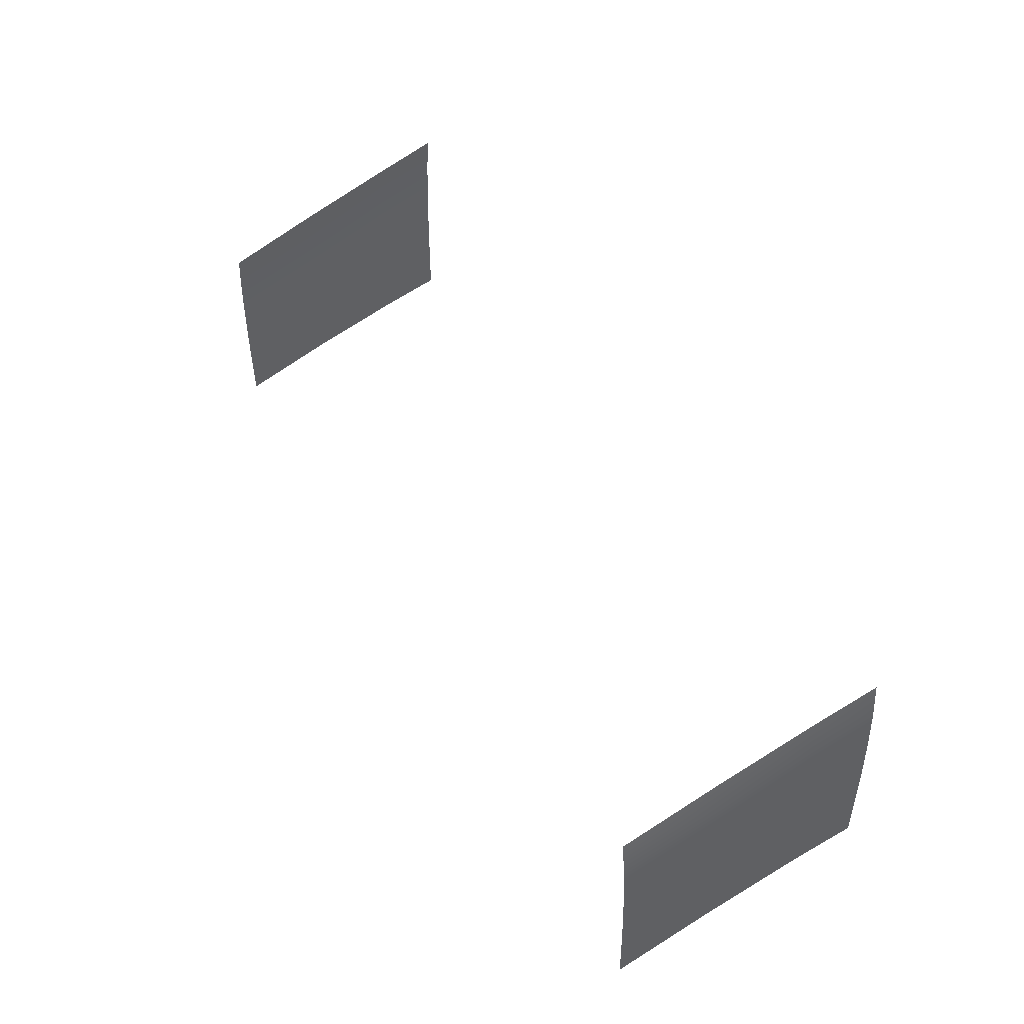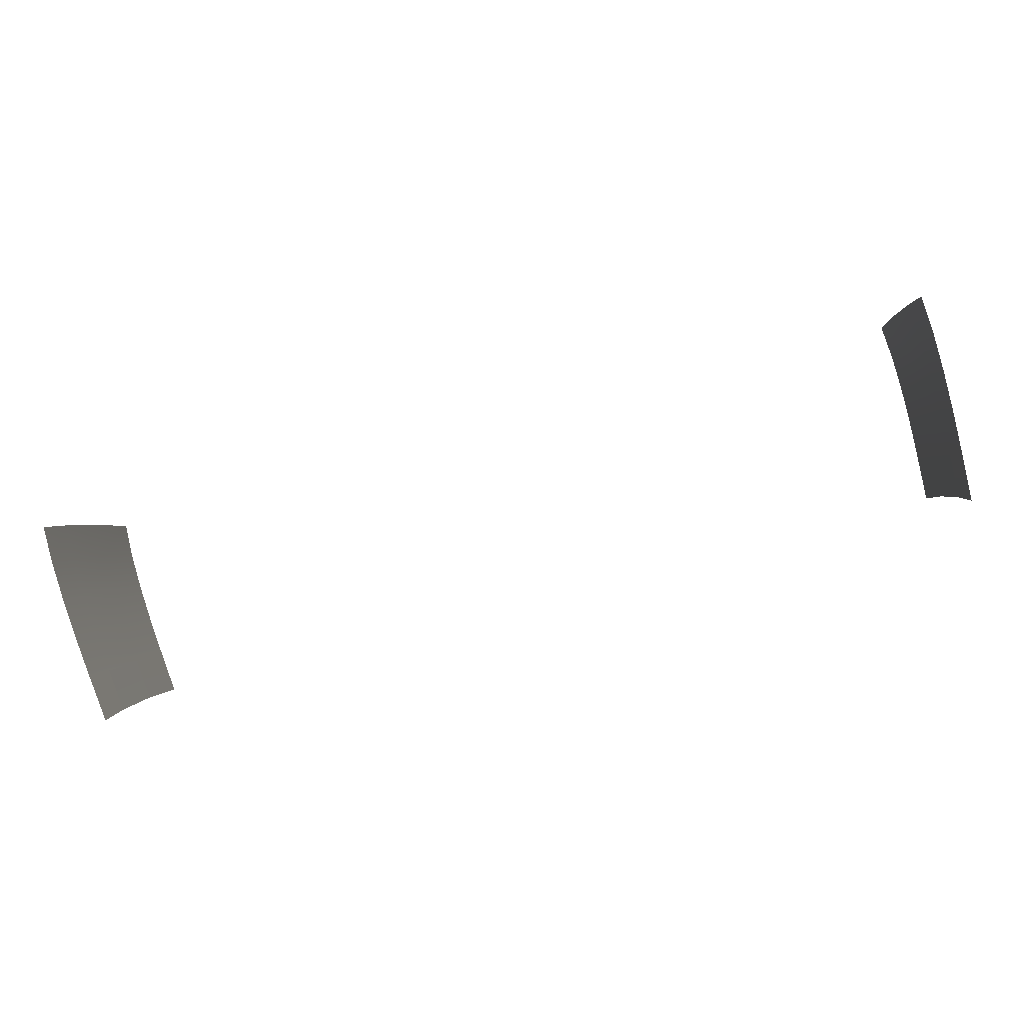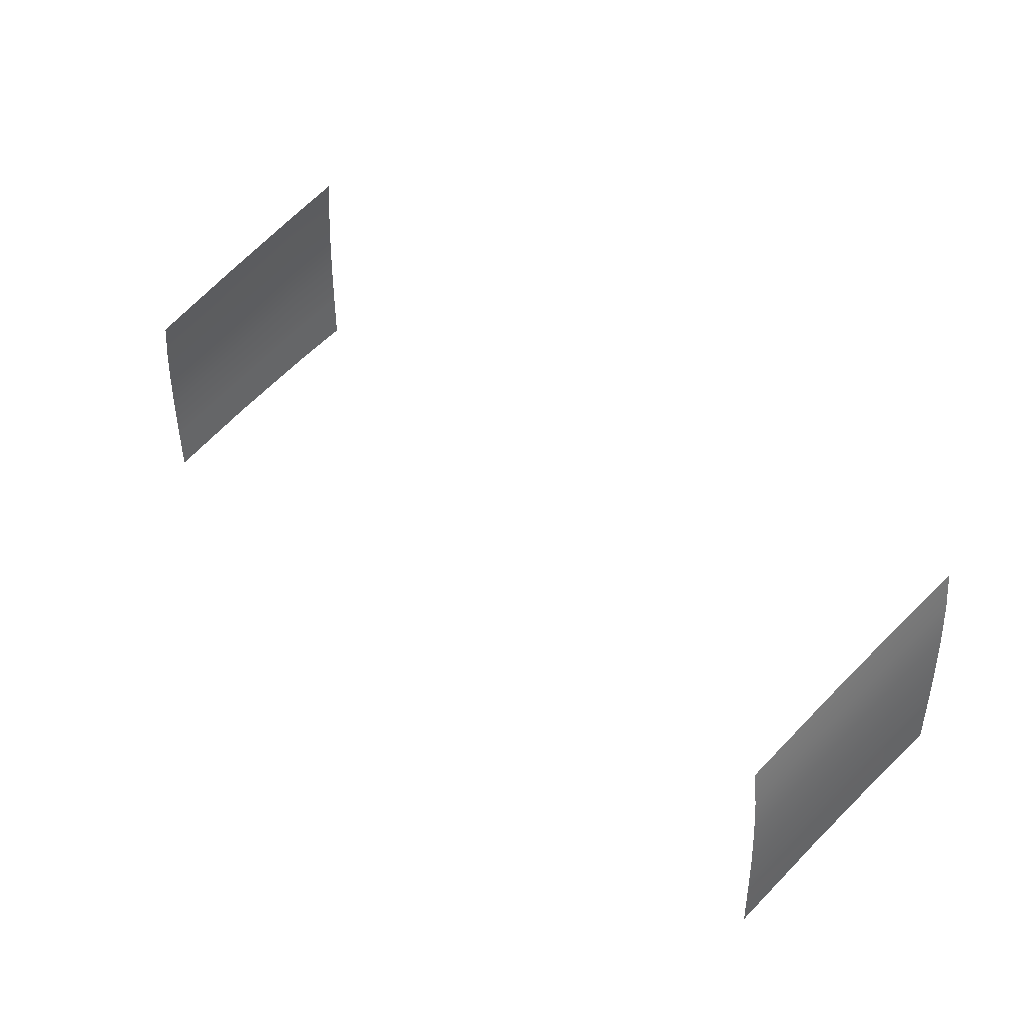
<metadata>
{"format":"obj","ext":"obj","renderer":"f3d","projection":"perspective","resolution":1024,"background":"white","views":[{"elev":47.7,"azim":62.2,"up":"+Y"},{"elev":-73.2,"azim":-164.9,"up":"+Z"},{"elev":42.4,"azim":46.9,"up":"+Y"}]}
</metadata>
<code>
o Mesh_263_Mesh_270.001
v -0.2647 0.618 4.32
v -0.2656 0.6206 4.265
v -0.2647 0.6049 4.32
v -0.2656 0.6336 4.265
v -0.2664 0.642 4.23
v -0.2664 0.6289 4.23
v -0.2639 0.5872 4.375
v -0.264 0.6004 4.375
v -0.264 0.6138 4.375
v -0.2647 0.6309 4.321
v -0.2657 0.6477 4.265
v -0.2664 0.6571 4.23
v -0.2595 0.7264 4.321
v -0.2632 0.7228 4.266
v -0.2621 0.7054 4.321
v -0.2607 0.7439 4.266
v -0.2617 0.7547 4.23
v -0.2641 0.7333 4.23
v -0.2613 0.6869 4.376
v -0.2637 0.6822 4.321
v -0.2629 0.6639 4.376
v -0.2645 0.6585 4.321
v -0.2637 0.6406 4.375
v -0.264 0.6188 4.375
v -0.2648 0.6365 4.321
v -0.2585 0.7076 4.376
v -0.2647 0.6991 4.266
v -0.2655 0.7091 4.23
v -0.2654 0.6749 4.266
v -0.2662 0.6843 4.23
v -0.2657 0.6524 4.265
v -0.2664 0.6612 4.23
v 0.2648 0.618 4.32
v 0.2657 0.6206 4.265
v 0.2657 0.6336 4.265
v 0.2648 0.6049 4.32
v 0.2665 0.6289 4.23
v 0.2665 0.642 4.23
v 0.264 0.5872 4.375
v 0.264 0.6004 4.375
v 0.264 0.6138 4.375
v 0.2648 0.6309 4.321
v 0.2657 0.6477 4.265
v 0.2665 0.6571 4.23
v 0.2596 0.7264 4.321
v 0.2633 0.7228 4.266
v 0.2607 0.7439 4.266
v 0.2622 0.7054 4.321
v 0.2642 0.7333 4.23
v 0.2617 0.7547 4.23
v 0.2614 0.6869 4.376
v 0.2638 0.6822 4.321
v 0.263 0.6639 4.376
v 0.2646 0.6585 4.321
v 0.2638 0.6406 4.375
v 0.2641 0.6188 4.375
v 0.2648 0.6365 4.321
v 0.2586 0.7076 4.376
v 0.2648 0.6991 4.266
v 0.2656 0.7091 4.23
v 0.2655 0.6749 4.266
v 0.2663 0.6843 4.23
v 0.2657 0.6524 4.265
v 0.2665 0.6612 4.23
f 1 2 3
f 2 1 4
f 4 5 6
f 4 6 2
f 3 7 8
f 8 1 3
f 1 9 10
f 9 1 8
f 4 10 11
f 10 4 1
f 11 5 4
f 5 11 12
f 33 34 35
f 34 33 36
f 35 37 38
f 37 35 34
f 39 36 40
f 33 40 36
f 41 33 42
f 33 41 40
f 42 35 43
f 35 42 33
f 43 38 44
f 38 43 35
f 13 14 15
f 14 13 16
f 16 17 18
f 16 18 14
f 19 20 21
f 20 19 15
f 21 22 23
f 22 21 20
f 10 24 25
f 24 10 9
f 23 25 24
f 25 23 22
f 26 13 15
f 26 15 19
f 15 14 27
f 15 27 20
f 14 18 28
f 14 28 27
f 20 27 29
f 20 29 22
f 27 28 30
f 27 30 29
f 25 11 10
f 11 25 31
f 22 29 31
f 22 31 25
f 29 30 32
f 29 32 31
f 12 11 31
f 31 32 12
f 45 46 47
f 46 45 48
f 47 49 50
f 49 47 46
f 51 52 48
f 52 51 53
f 53 54 52
f 54 53 55
f 56 42 57
f 42 56 41
f 55 57 54
f 57 55 56
f 58 48 45
f 48 58 51
f 52 59 48
f 46 48 59
f 46 60 49
f 60 46 59
f 54 61 52
f 59 52 61
f 59 62 60
f 62 59 61
f 57 43 63
f 43 57 42
f 54 63 61
f 63 54 57
f 63 64 61
f 62 61 64
f 43 44 63
f 64 63 44

</code>
